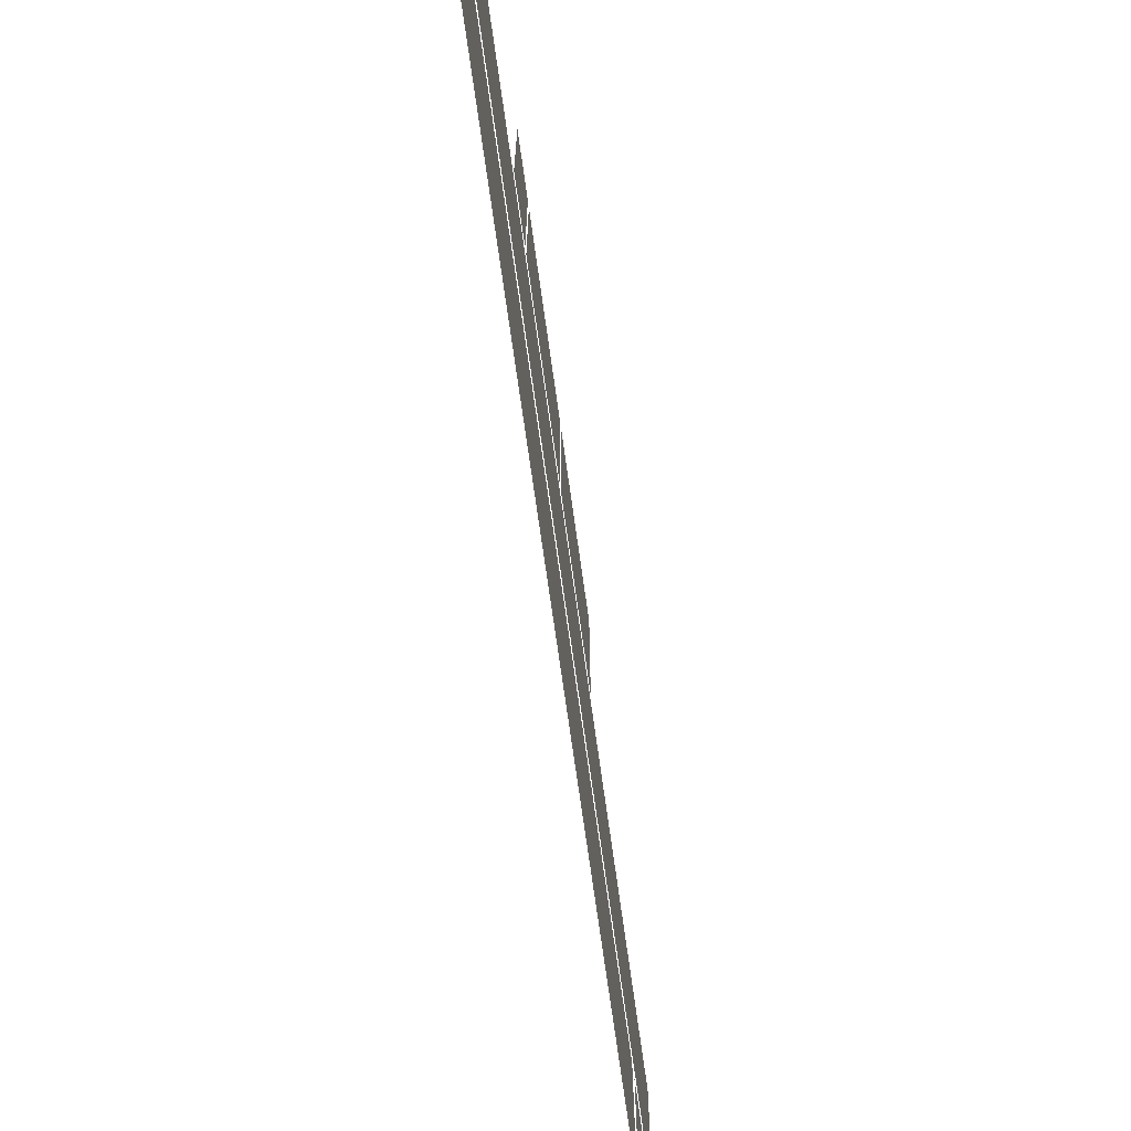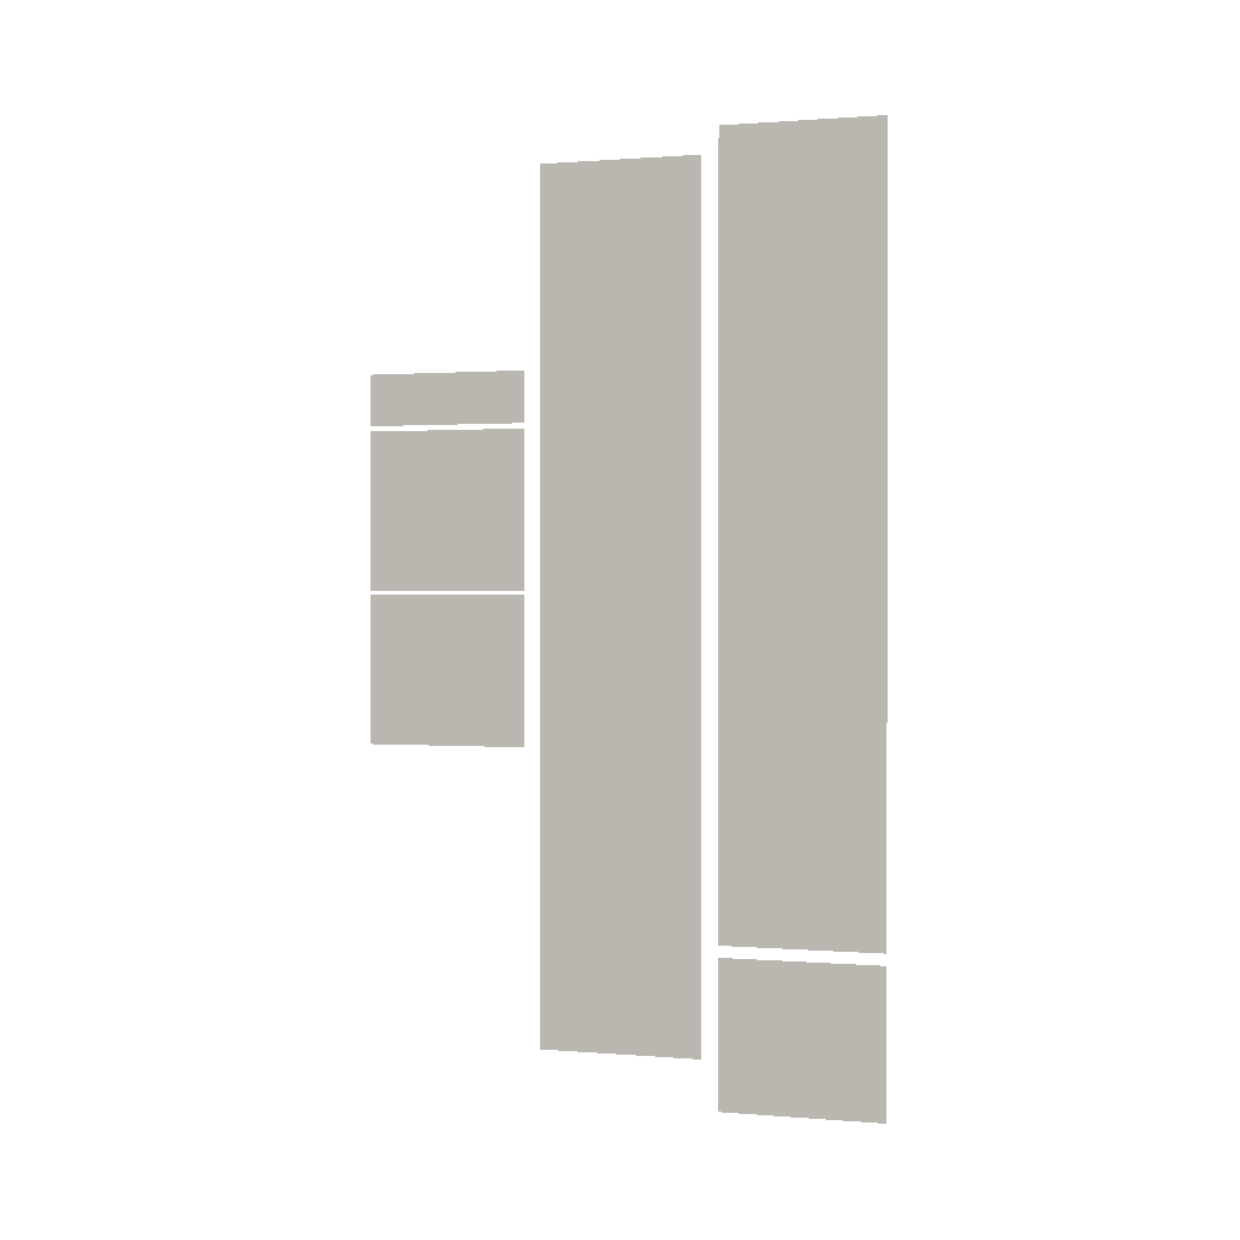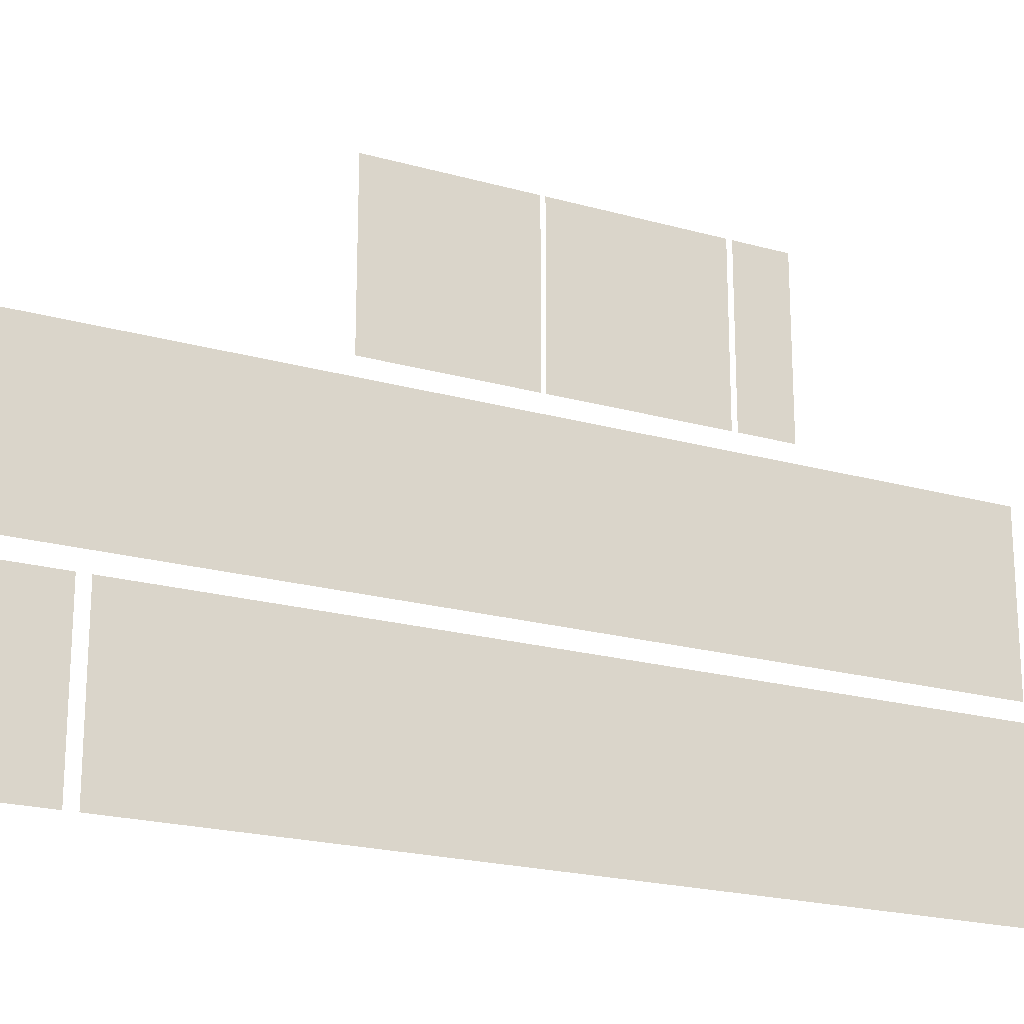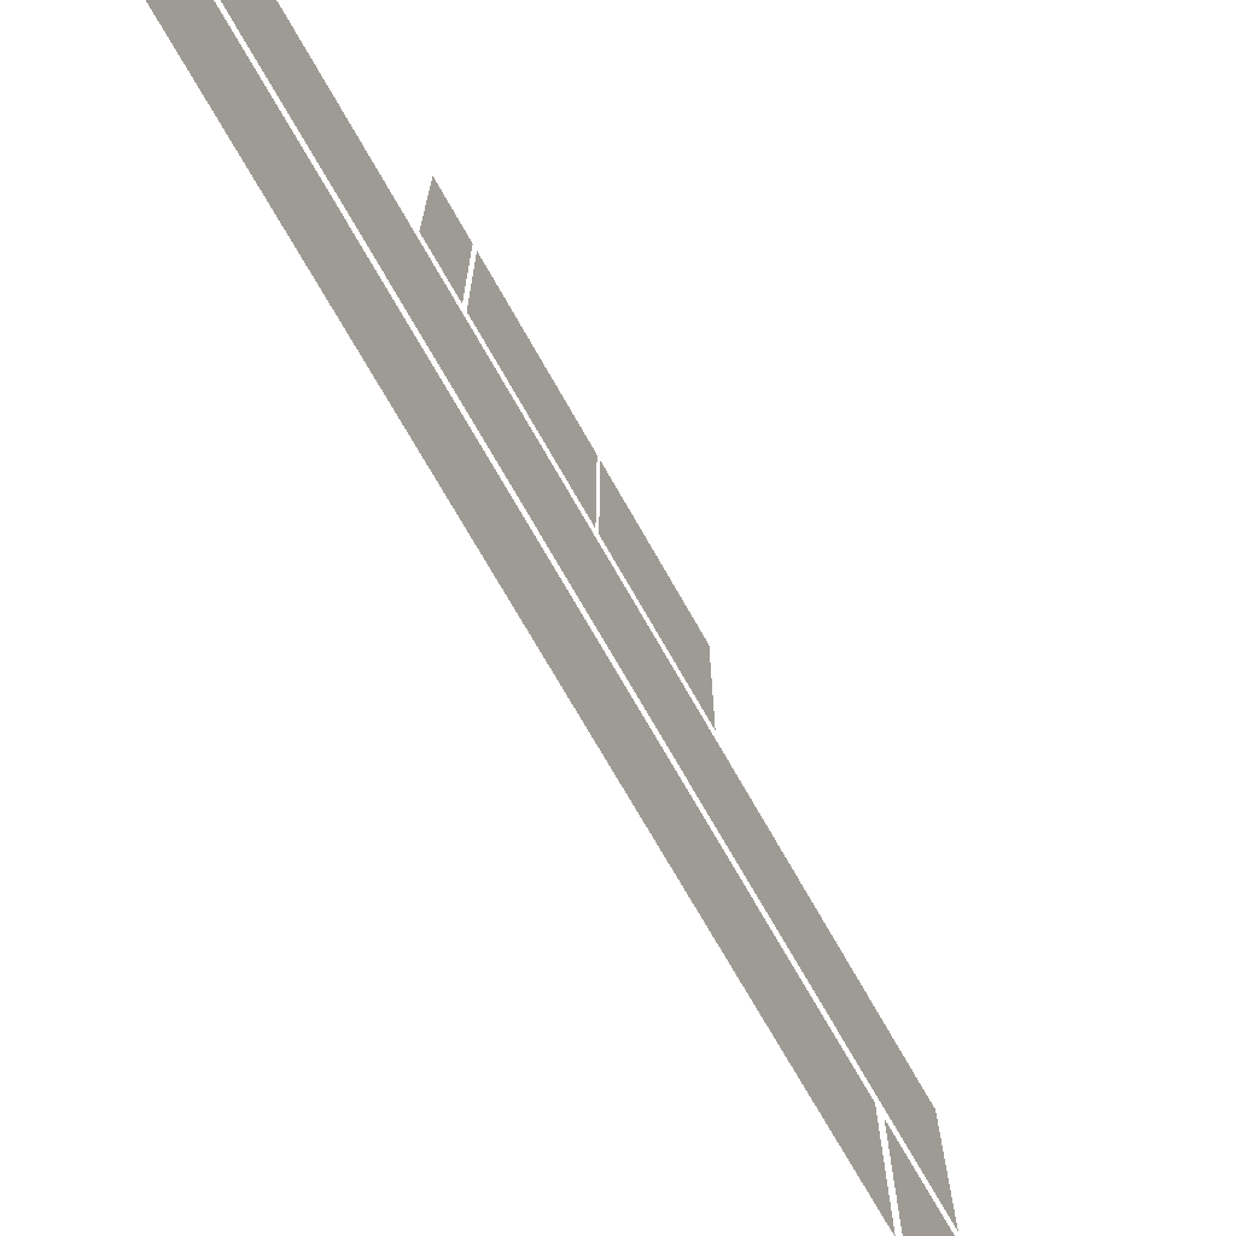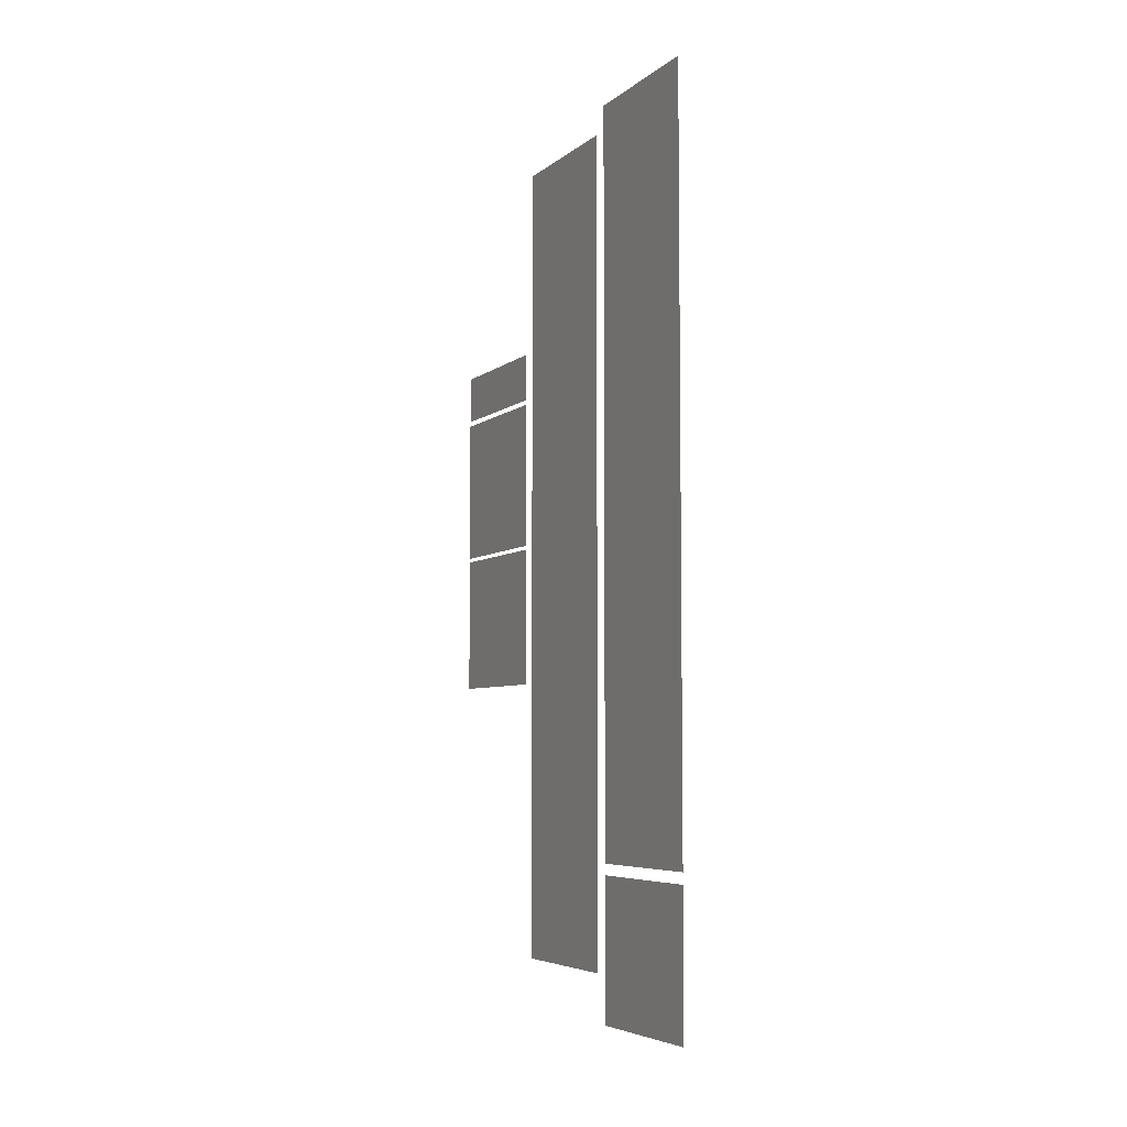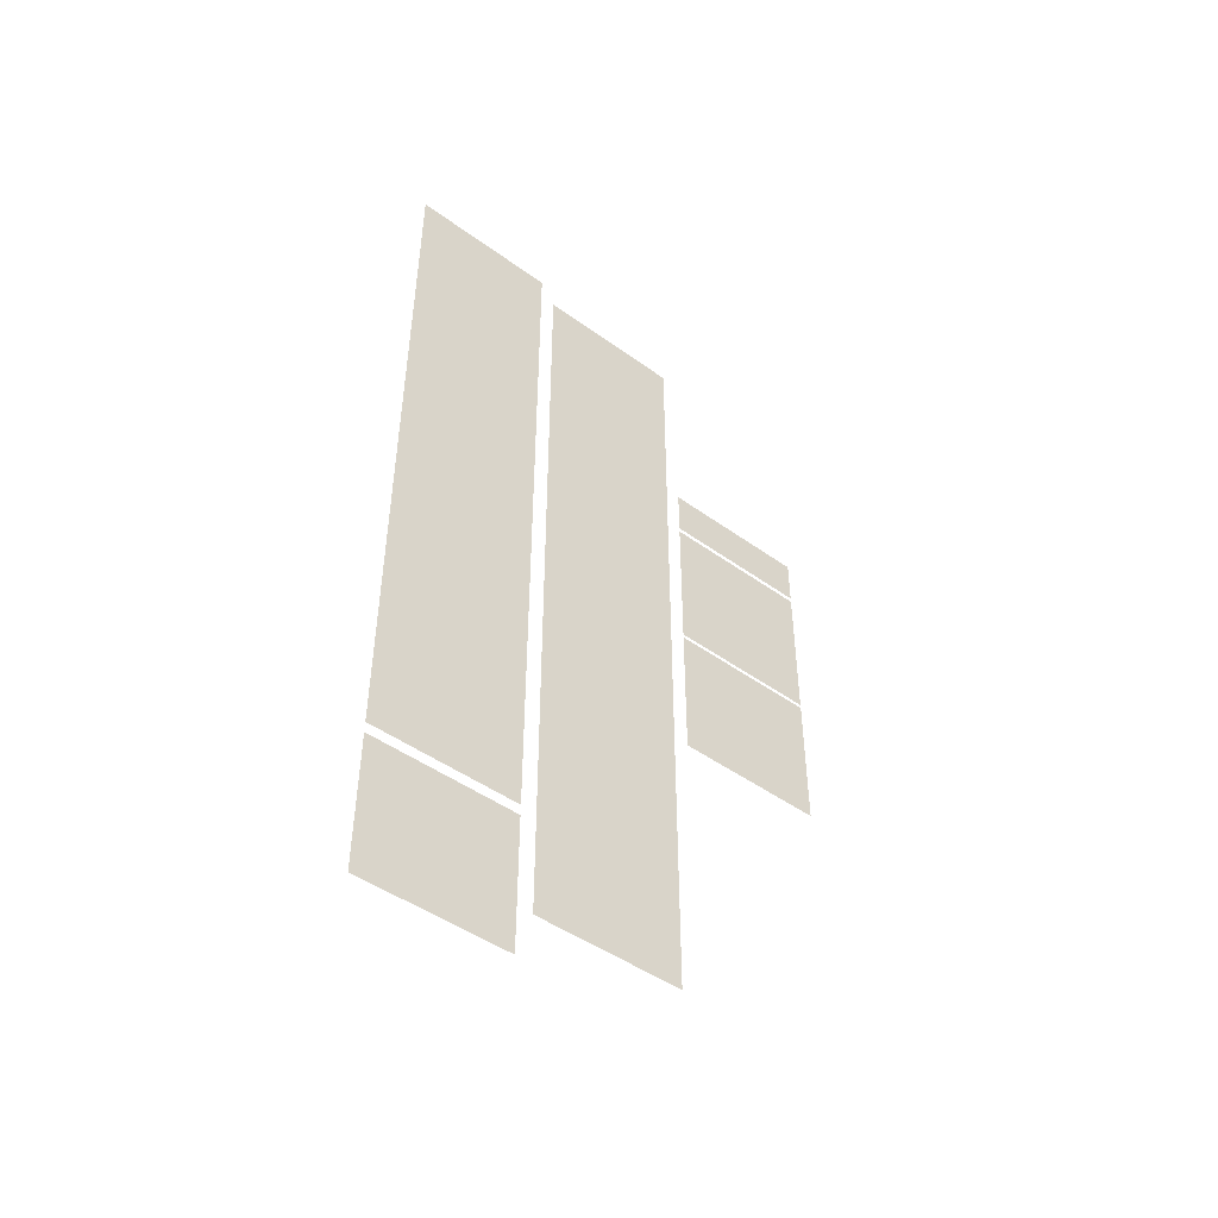
<metadata>
{"format":"obj","ext":"obj","renderer":"f3d","projection":"perspective","resolution":1024,"background":"white","views":[{"elev":-72.6,"azim":-172.0,"up":"+Z"},{"elev":0.9,"azim":106.1,"up":"+Y"},{"elev":-20.8,"azim":63.0,"up":"+Z"},{"elev":-70.9,"azim":-150.6,"up":"+Z"},{"elev":-5.6,"azim":154.7,"up":"+Y"},{"elev":-46.8,"azim":-129.4,"up":"+Y"}]}
</metadata>
<code>
v -224.4 -68.27 -14.83
v -224.4 -46.16 -14.83
v -224.4 -68.27 -39
v -224.4 -46.16 -39
f 4 2 1 3
v -224.4 -44.44 -14.83
v -224.4 72.3 -14.83
v -224.4 -44.44 -39
v -224.4 72.3 -39
f 8 6 5 7
v -224.4 -60.89 11.87
v -224.4 68.3 11.87
v -224.4 -60.89 -12.3
v -224.4 68.3 -12.3
f 12 10 9 11
v -224.4 -16.7 38.51
v -224.4 5.594 38.51
v -224.4 -16.7 14.34
v -224.4 5.594 14.34
f 16 14 13 15
v -224.4 6.242 38.51
v -224.4 29.93 38.51
v -224.4 6.242 14.34
v -224.4 29.93 14.34
f 20 18 17 19
v -224.4 30.72 38.51
v -224.4 38.39 38.51
v -224.4 30.72 14.34
v -224.4 38.39 14.34
f 24 22 21 23

</code>
